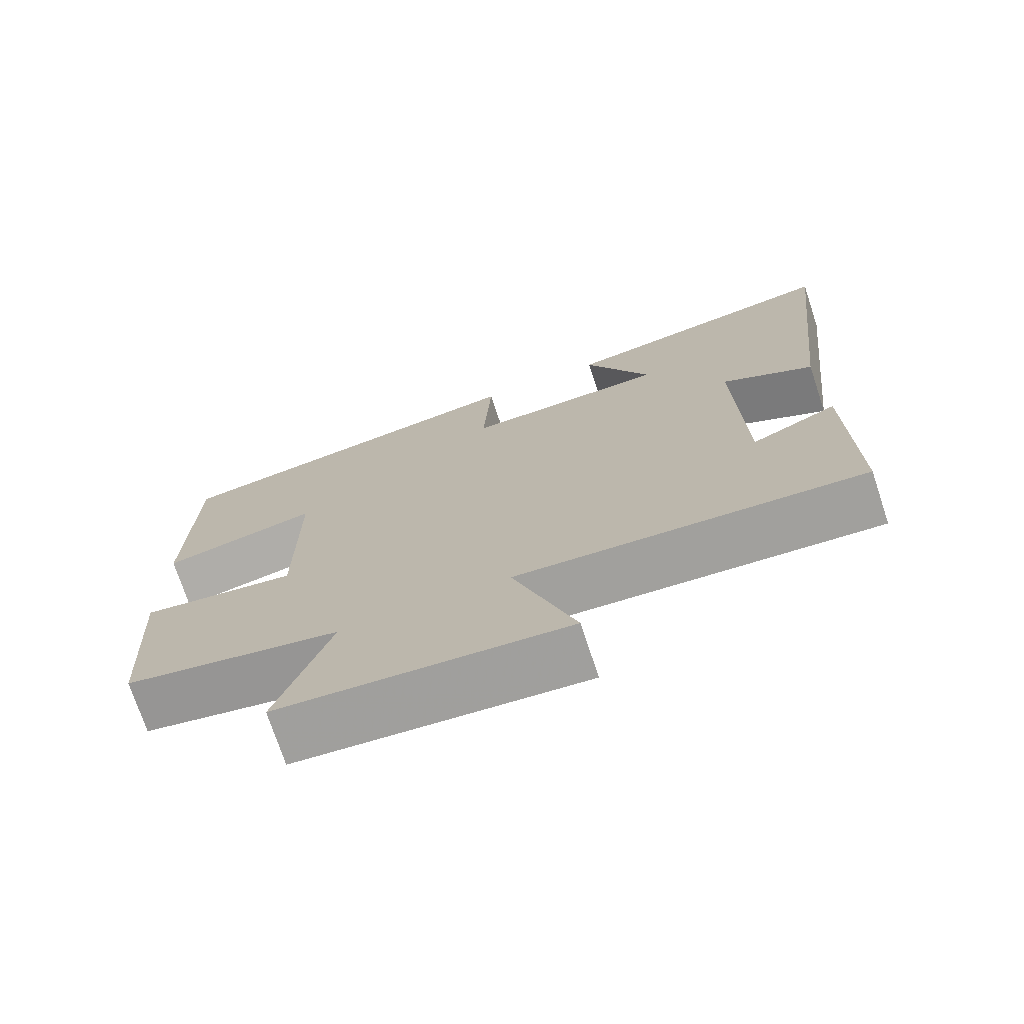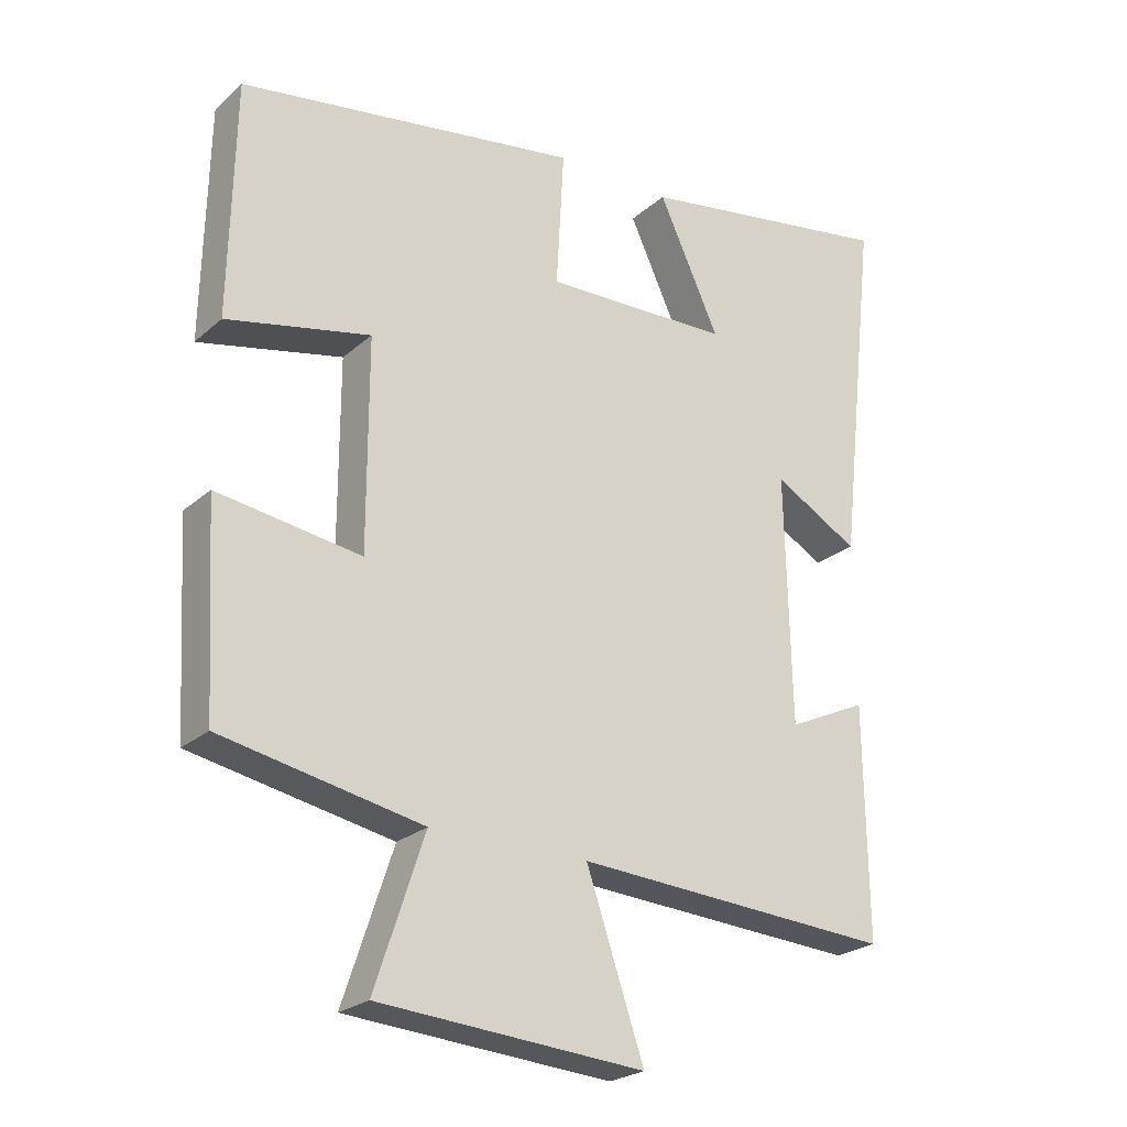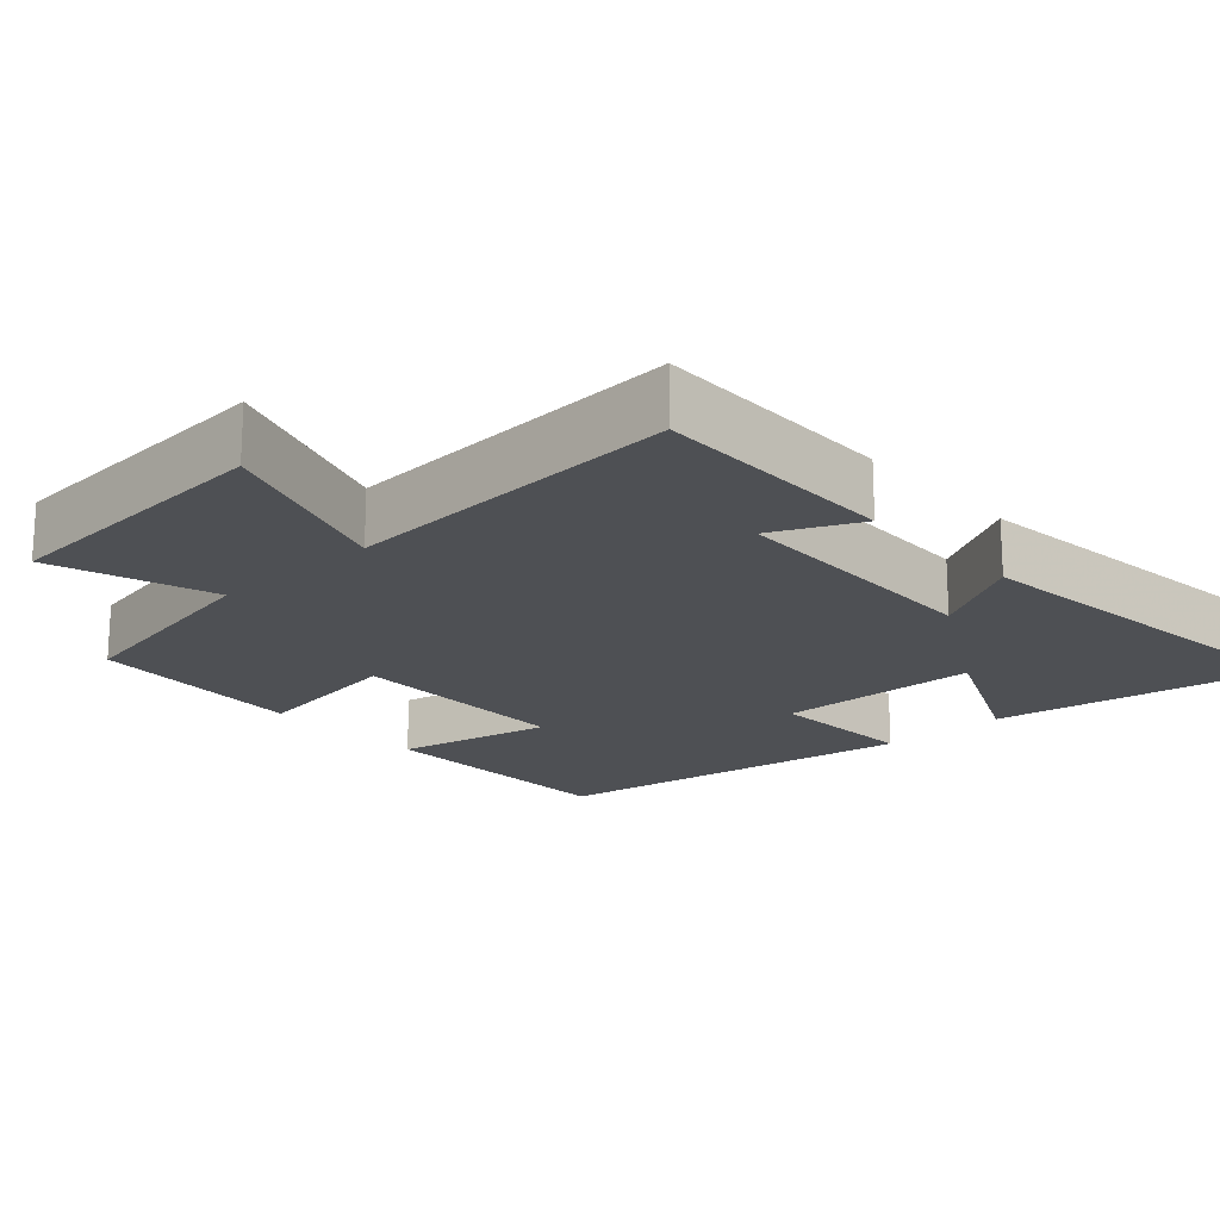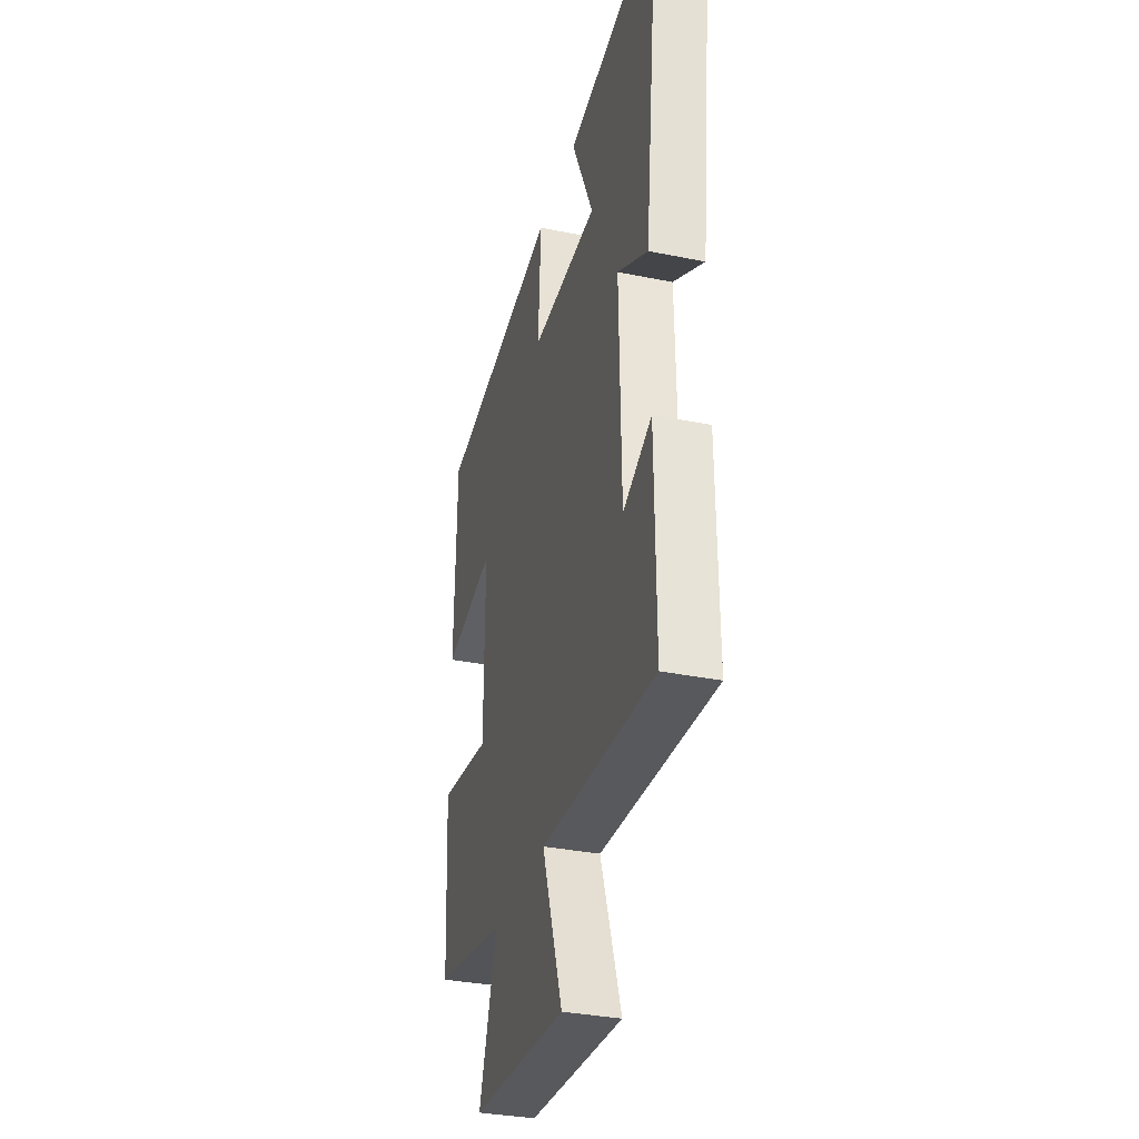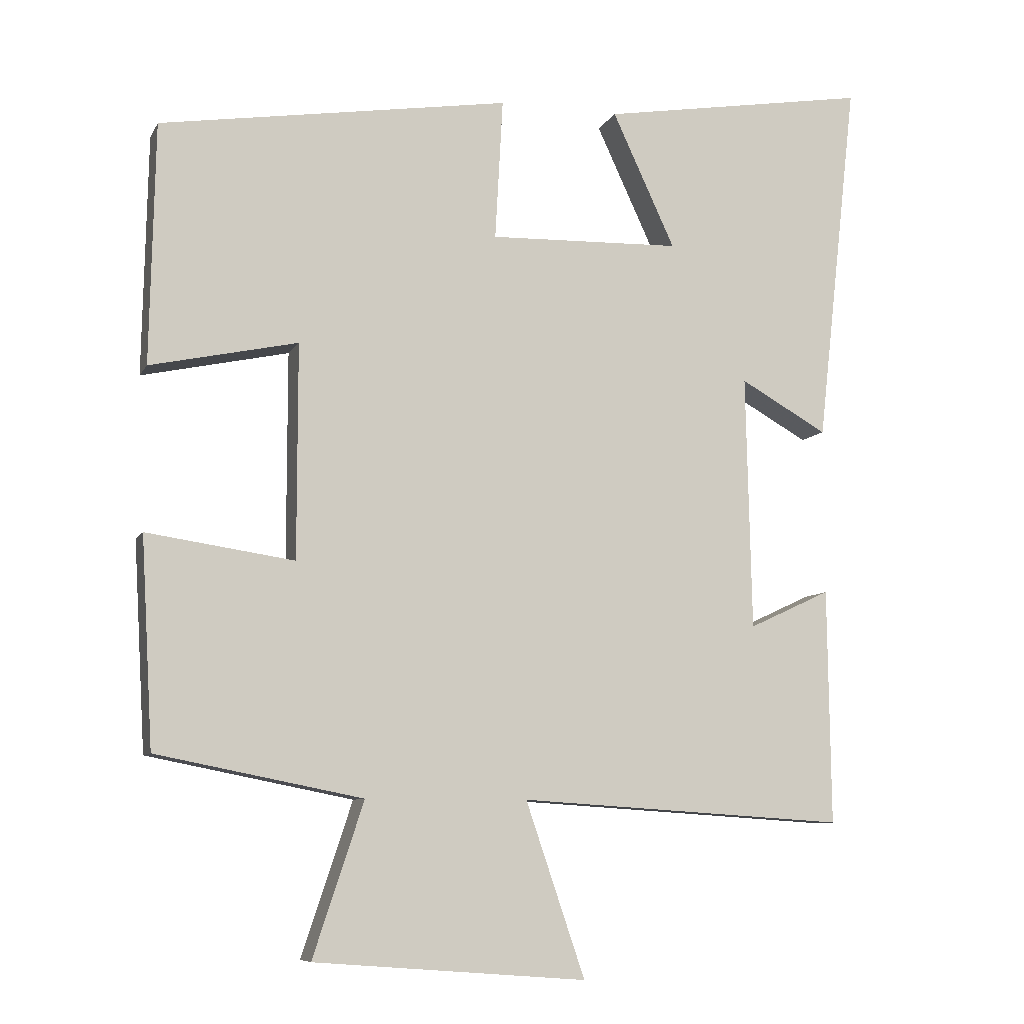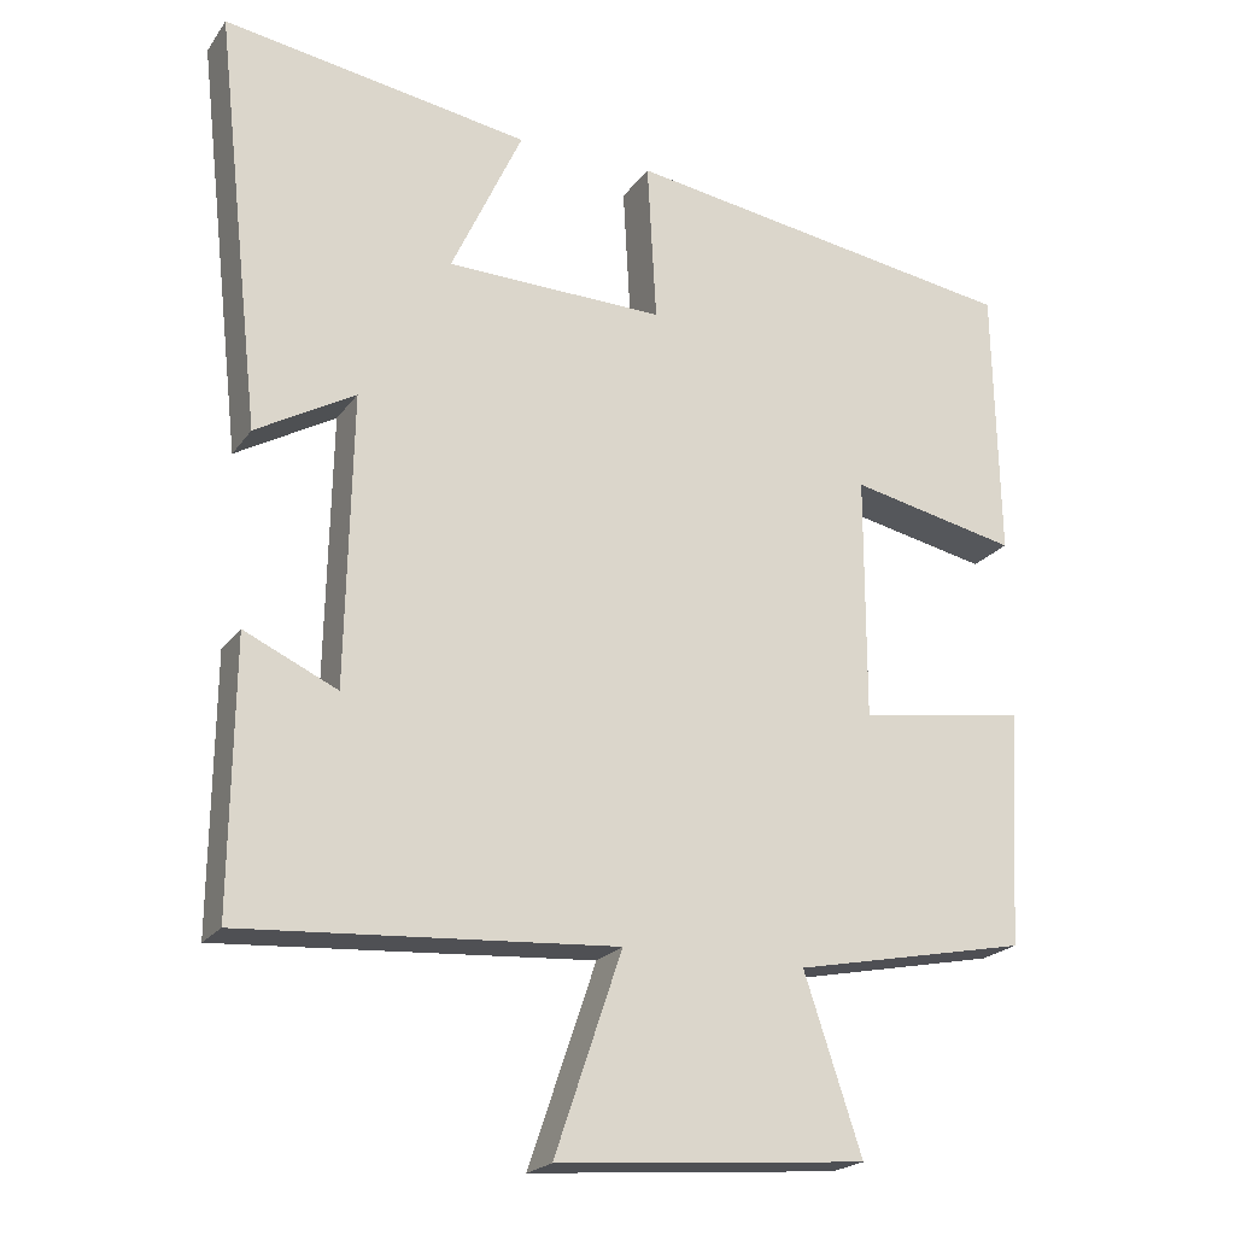
<metadata>
{"format":"obj","ext":"obj","renderer":"f3d","projection":"perspective","resolution":1024,"background":"white","views":[{"elev":-73.4,"azim":-161.7,"up":"+Z"},{"elev":-24.0,"azim":144.6,"up":"+Z"},{"elev":-18.9,"azim":-137.8,"up":"+Y"},{"elev":-33.7,"azim":-105.4,"up":"+Z"},{"elev":-8.3,"azim":162.7,"up":"+Z"},{"elev":-21.0,"azim":-25.4,"up":"+Z"}]}
</metadata>
<code>
v -0.504 0.07 -0.53
v -0.5 0.07 -0.195
v -0.384 0.07 -0.249
v -0.376 0.07 0.113
v -0.5 0.07 0.043
v -0.558 0.07 0.563
v -0.176 0.07 0.5
v -0.265 0.07 0.308
v 0.007 0.07 0.3
v -0.004 0.07 0.5
v 0.493 0.07 0.422
v 0.5 0.07 0.081
v 0.291 0.07 0.126
v 0.291 0.07 -0.178
v 0.5 0.07 -0.147
v 0.483 0.07 -0.442
v 0.191 0.07 -0.5
v 0.263 0.07 -0.717
v -0.123 0.07 -0.747
v -0.039 0.07 -0.5
v -0.504 0 -0.53
v -0.5 0 -0.195
v -0.384 0 -0.249
v -0.376 0 0.113
v -0.5 0 0.043
v -0.558 0 0.563
v -0.176 0 0.5
v -0.265 0 0.308
v 0.007 0 0.3
v -0.004 0 0.5
v 0.493 0 0.422
v 0.5 0 0.081
v 0.291 0 0.126
v 0.291 0 -0.178
v 0.5 0 -0.147
v 0.483 0 -0.442
v 0.191 0 -0.5
v 0.263 0 -0.717
v -0.123 0 -0.747
v -0.039 0 -0.5
f 17 18 19 20
f 15 16 17 20
f 14 15 20 1
f 13 14 1
f 10 11 12 13
f 9 10 13
f 8 9 13
f 5 6 7 8
f 4 5 8
f 3 4 8 13
f 1 2 3
f 1 3 13
f 40 39 38 37
f 40 37 36 35
f 21 40 35 34
f 21 34 33
f 33 32 31 30
f 33 30 29
f 33 29 28
f 28 27 26 25
f 28 25 24
f 33 28 24 23
f 23 22 21
f 33 23 21
f 1 21 22 2
f 2 22 23 3
f 3 23 24 4
f 4 24 25 5
f 5 25 26 6
f 6 26 27 7
f 7 27 28 8
f 8 28 29 9
f 9 29 30 10
f 10 30 31 11
f 11 31 32 12
f 12 32 33 13
f 13 33 34 14
f 14 34 35 15
f 15 35 36 16
f 16 36 37 17
f 17 37 38 18
f 18 38 39 19
f 19 39 40 20
f 20 40 21 1

</code>
